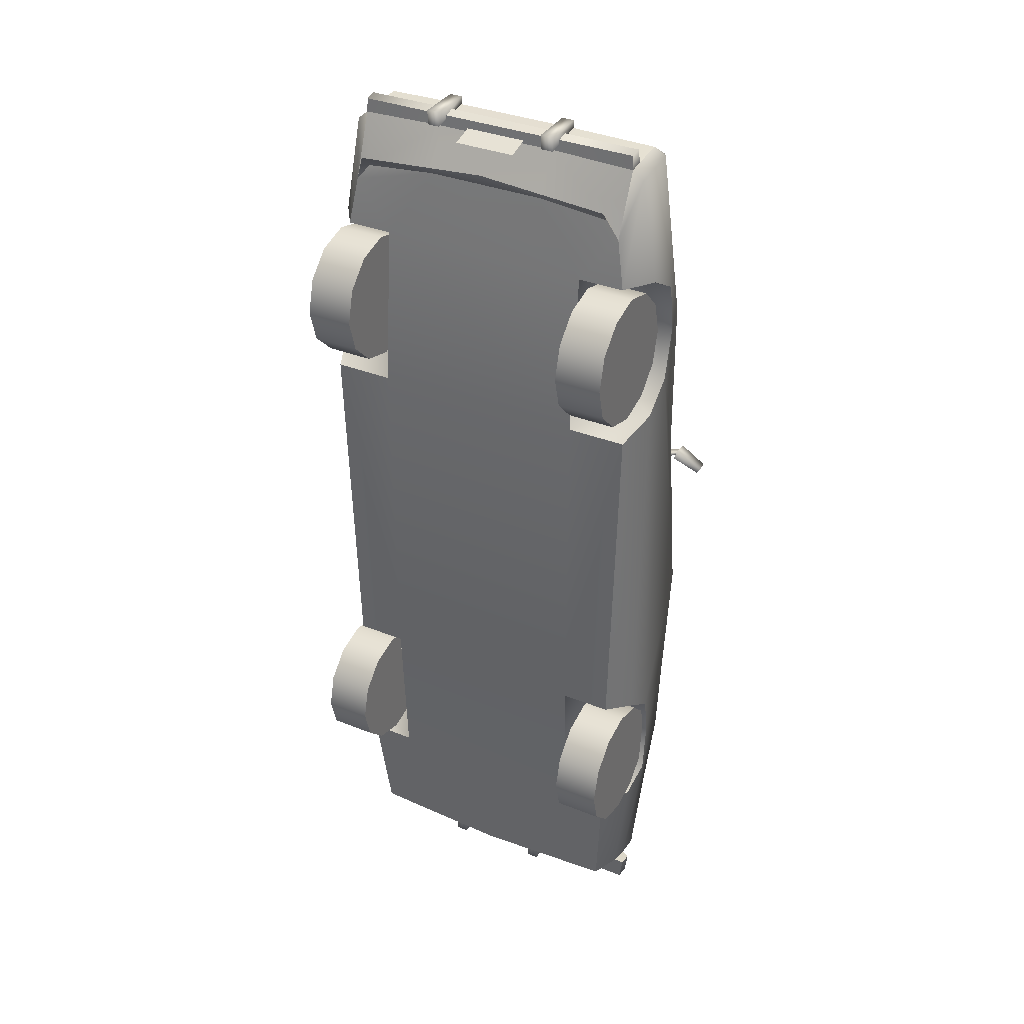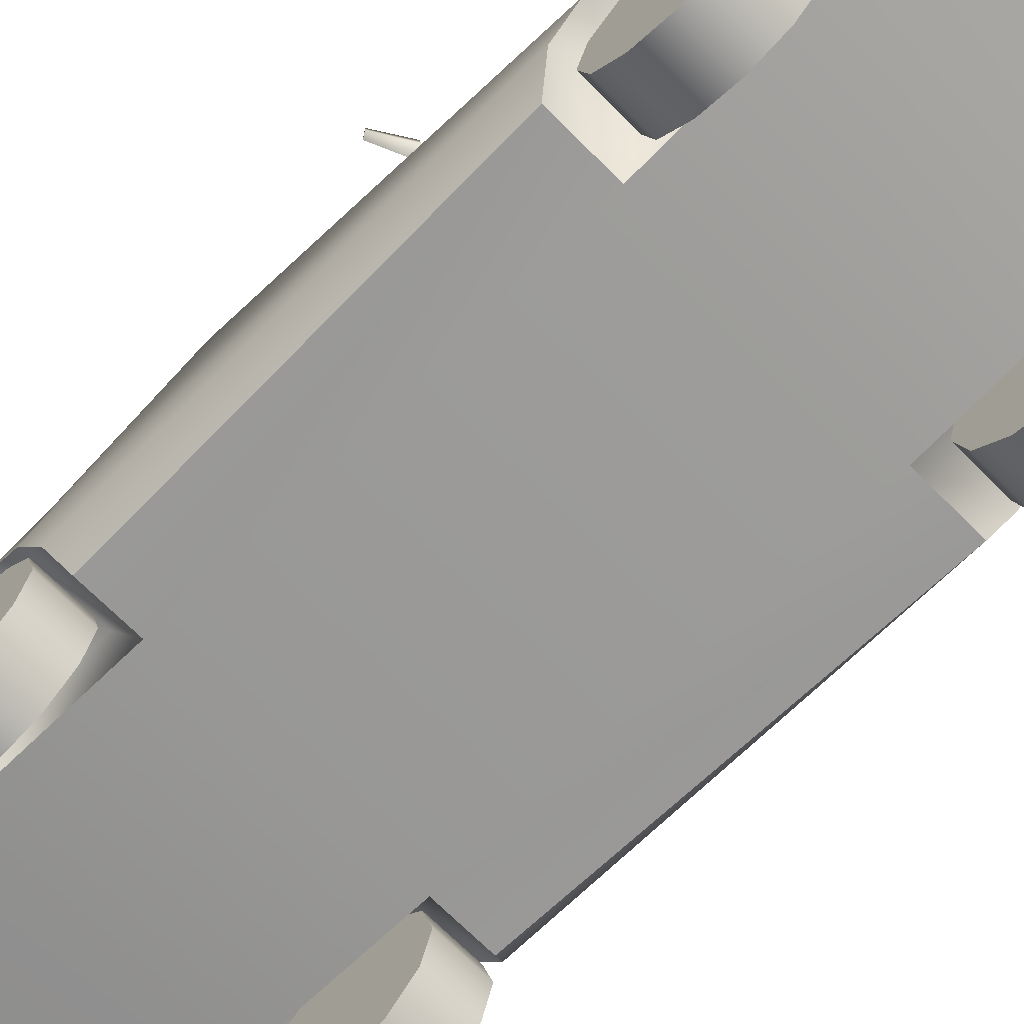
<metadata>
{"format":"obj","ext":"obj","renderer":"f3d","projection":"perspective","resolution":1024,"background":"white","views":[{"elev":35.3,"azim":28.0,"up":"+Z"},{"elev":-69.3,"azim":-45.2,"up":"+Y"}]}
</metadata>
<code>
v  -0 0.1917 -0.4768
v  -0 0.0829 -0.6878
v  -0.1754 0.0826 -0.6647
v  -0.1344 0.1878 -0.476
v  0.1344 0.1878 -0.476
v  0.1754 0.0826 -0.6647
v  0.2833 0.0829 -0.6344
v  0.2465 0.1675 -0.4912
v  -0.267 0.1799 0.1445
v  -0.3126 0.0691 0.2789
v  -0.1755 0.0634 0.3197
v  -0.1375 0.1926 0.16
v  -0 0.0634 0.3368
v  -0 0.1973 0.1641
v  0.1755 0.0634 0.3197
v  0.1372 0.1934 0.1591
v  0.2649 0.1819 0.1422
v  0.3106 0.0718 0.276
v  -0.2901 0.1712 -0.213
v  -0.3514 0.0795 -0.119
v  -0.2907 0.1801 -0.1186
v  -0.2833 0.1747 0.1201
v  -0.3331 0.0671 0.2462
v  -0.3113 0.1306 -0.2938
v  -0.34 0.0807 -0.3605
v  0.2901 0.1712 -0.213
v  0.2907 0.1801 -0.1186
v  0.3514 0.0795 -0.119
v  0.2833 0.1747 0.1201
v  0.3331 0.0671 0.2462
v  0.3113 0.1306 -0.2938
v  0.34 0.0807 -0.3605
v  -0.2199 0.179 -0.4757
v  -0.25 0.163 -0.4984
v  -0.2854 0.0829 -0.6338
v  0.2161 0.1804 -0.4741
g car_05_clean_glass
f 1 2 3 4
f 1 5 6 2
f 7 6 8
f 9 10 11 12
f 12 11 13 14
f 13 15 16 14
f 17 16 15 18
f 19 20 21
f 22 21 20 23
f 24 25 20
f 19 24 20
f 26 27 28
f 29 30 28 27
f 31 28 32
f 26 28 31
f 33 3 34
f 33 4 3
f 3 35 34
f 6 5 36
f 6 36 8
v  0.2547 -0.2713 0.7467
v  0.2547 -0.1978 0.7664
v  0.2547 -0.1243 0.7467
v  0.2547 -0.3448 0.6194
v  0.2547 -0.0705 0.6929
v  0.2547 -0.0508 0.6194
v  0.2547 -0.1243 0.4921
v  0.2547 -0.0705 0.5459
v  0.2547 -0.1978 0.4724
v  0.2547 -0.2713 0.4921
v  0.2547 -0.3251 0.5459
v  0.2547 -0.3251 0.6929
v  0.3583 -0.3251 0.5459
v  0.3583 -0.3448 0.6194
v  0.3583 -0.2713 0.4921
v  0.3583 -0.1978 0.4724
v  0.3583 -0.1243 0.4921
v  0.3583 -0.0705 0.5459
v  0.3583 -0.0508 0.6194
v  0.3583 -0.0705 0.6929
v  0.3583 -0.1243 0.7467
v  0.3583 -0.1978 0.7664
v  0.3583 -0.2713 0.7467
v  0.3583 -0.3251 0.6929
g cleanwheel_F_L
f 37 38 39 40
f 39 41 42 43
f 42 44 43
f 43 45 46 40
f 46 47 40
f 39 43 40
f 48 37 40
f 40 47 49 50
f 47 46 51 49
f 46 45 52 51
f 45 43 53 52
f 43 44 54 53
f 44 42 55 54
f 42 41 56 55
f 41 39 57 56
f 39 38 58 57
f 38 37 59 58
f 37 48 60 59
f 48 40 50 60
f 50 49 51 53
f 51 52 53
f 53 54 55 57
f 55 56 57
f 50 53 57 59
f 57 58 59
f 60 50 59
v  -0.3578 -0.2713 0.7467
v  -0.3578 -0.1978 0.7664
v  -0.3578 -0.1243 0.7467
v  -0.3578 -0.3448 0.6194
v  -0.3578 -0.0705 0.6929
v  -0.3578 -0.0508 0.6194
v  -0.3578 -0.1243 0.4921
v  -0.3578 -0.0705 0.5459
v  -0.3578 -0.1978 0.4724
v  -0.3578 -0.2713 0.4921
v  -0.3578 -0.3251 0.5459
v  -0.3578 -0.3251 0.6929
v  -0.2542 -0.3251 0.5459
v  -0.2542 -0.3448 0.6194
v  -0.2542 -0.2713 0.4921
v  -0.2542 -0.1978 0.4724
v  -0.2542 -0.1243 0.4921
v  -0.2542 -0.0705 0.5459
v  -0.2542 -0.0508 0.6194
v  -0.2542 -0.0705 0.6929
v  -0.2542 -0.1243 0.7467
v  -0.2542 -0.1978 0.7664
v  -0.2542 -0.2713 0.7467
v  -0.2542 -0.3251 0.6929
g cleanwheel_F_R
f 61 62 63 64
f 63 65 66 67
f 66 68 67
f 67 69 70 64
f 70 71 64
f 63 67 64
f 72 61 64
f 64 71 73 74
f 71 70 75 73
f 70 69 76 75
f 69 67 77 76
f 67 68 78 77
f 68 66 79 78
f 66 65 80 79
f 65 63 81 80
f 63 62 82 81
f 62 61 83 82
f 61 72 84 83
f 72 64 74 84
f 74 73 75 77
f 75 76 77
f 77 78 79 81
f 79 80 81
f 74 77 81 83
f 81 82 83
f 84 74 83
v  0.2747 -0.2713 -0.4103
v  0.2747 -0.1978 -0.3906
v  0.2747 -0.1243 -0.4103
v  0.2747 -0.3448 -0.5376
v  0.2747 -0.0705 -0.4641
v  0.2747 -0.0508 -0.5376
v  0.2747 -0.1243 -0.6649
v  0.2747 -0.0705 -0.6111
v  0.2747 -0.1978 -0.6846
v  0.2747 -0.2713 -0.6649
v  0.2747 -0.3251 -0.6111
v  0.2747 -0.3251 -0.4641
v  0.3783 -0.3251 -0.6111
v  0.3783 -0.3448 -0.5376
v  0.3783 -0.2713 -0.6649
v  0.3783 -0.1978 -0.6846
v  0.3783 -0.1243 -0.6649
v  0.3783 -0.0705 -0.6111
v  0.3783 -0.0508 -0.5376
v  0.3783 -0.0705 -0.4641
v  0.3783 -0.1243 -0.4103
v  0.3783 -0.1978 -0.3906
v  0.3783 -0.2713 -0.4103
v  0.3783 -0.3251 -0.4641
g cleanwheel_B_L
f 85 86 87 88
f 87 89 90 91
f 90 92 91
f 91 93 94 88
f 94 95 88
f 87 91 88
f 96 85 88
f 88 95 97 98
f 95 94 99 97
f 94 93 100 99
f 93 91 101 100
f 91 92 102 101
f 92 90 103 102
f 90 89 104 103
f 89 87 105 104
f 87 86 106 105
f 86 85 107 106
f 85 96 108 107
f 96 88 98 108
f 98 97 99 101
f 99 100 101
f 101 102 103 105
f 103 104 105
f 98 101 105 107
f 105 106 107
f 108 98 107
v  -0.3788 -0.2713 -0.4103
v  -0.3788 -0.1978 -0.3906
v  -0.3788 -0.1243 -0.4103
v  -0.3788 -0.3448 -0.5376
v  -0.3788 -0.0705 -0.4641
v  -0.3788 -0.0508 -0.5376
v  -0.3788 -0.1243 -0.6649
v  -0.3788 -0.0705 -0.6111
v  -0.3788 -0.1978 -0.6846
v  -0.3788 -0.2713 -0.6649
v  -0.3788 -0.3251 -0.6111
v  -0.3788 -0.3251 -0.4641
v  -0.2752 -0.3251 -0.6111
v  -0.2752 -0.3448 -0.5376
v  -0.2752 -0.2713 -0.6649
v  -0.2752 -0.1978 -0.6846
v  -0.2752 -0.1243 -0.6649
v  -0.2752 -0.0705 -0.6111
v  -0.2752 -0.0508 -0.5376
v  -0.2752 -0.0705 -0.4641
v  -0.2752 -0.1243 -0.4103
v  -0.2752 -0.1978 -0.3906
v  -0.2752 -0.2713 -0.4103
v  -0.2752 -0.3251 -0.4641
g cleanwheel_B_R
f 109 110 111 112
f 111 113 114 115
f 114 116 115
f 115 117 118 112
f 118 119 112
f 111 115 112
f 120 109 112
f 112 119 121 122
f 119 118 123 121
f 118 117 124 123
f 117 115 125 124
f 115 116 126 125
f 116 114 127 126
f 114 113 128 127
f 113 111 129 128
f 111 110 130 129
f 110 109 131 130
f 109 120 132 131
f 120 112 122 132
f 122 121 123 125
f 123 124 125
f 125 126 127 129
f 127 128 129
f 122 125 129 131
f 129 130 131
f 132 122 131
v  -0 -0.1119 -1.025
v  -0 -0.1137 -0.9934
v  -0.3168 -0.1137 -0.9898
v  -0.3543 -0.1119 -1.025
v  -0 -0.071 -1.007
v  -0 -0.0792 -1.033
v  -0.3551 -0.0792 -1.029
v  -0.3204 -0.071 -0.9998
v  -0.3094 0.0304 -1.009
v  -0 0.0304 -1.009
v  -0 0.0039 -1.021
v  -0.3156 0.0038 -1.024
v  -0.3161 -0.0209 1.032
v  -0.3184 -0.1299 1.024
v  -0.1353 -0.1298 1.029
v  -0.1353 -0.0211 1.035
v  -0.3303 0.0039 1.01
v  -0.13 0.0602 0.8007
v  -0.3303 0.0643 0.6218
v  -0.1454 0.0764 0.6226
v  -0.2885 -0.1777 0.9236
v  -0.1286 -0.179 0.9394
v  -0.3612 -0.1119 -0.9741
v  -0.3616 -0.0792 -0.9787
v  -0.1707 0.0615 -0.8373
v  -0 0.063 -0.8373
v  0.1286 -0.179 0.9394
v  0.1353 -0.1298 1.029
v  -0 0.0829 -0.6878
v  -0.1754 0.0826 -0.6647
v  -0.1334 0.2146 0.1221
v  -0.1375 0.1926 0.16
v  -0 0.1973 0.1641
v  -0 0.2186 0.126
v  -0.2527 0.2053 0.104
v  -0.267 0.1799 0.1445
v  -0.2568 0.209 -0.1184
v  -0.1334 0.2223 -0.1184
v  -0.1334 0.2052 -0.4439
v  -0.2409 0.1912 -0.4439
v  -0 0.2288 -0.1184
v  -0 0.2094 -0.4439
v  -0 0.1917 -0.4768
v  -0.1344 0.1878 -0.476
v  -0.25 0.163 -0.4984
v  -0.265 0.1779 -0.4693
v  -0.2199 0.179 -0.4757
v  -0.2833 0.1747 0.1201
v  -0.1469 0.0039 1.013
v  -0.2854 0.0829 -0.6338
v  -0.3299 0.0828 -0.5822
v  -0.3165 0.0596 -0.8373
v  0 -0.1774 -0.9874
v  -0.3148 -0.1774 -0.9703
v  -0.3436 -0.071 -0.9787
v  -0.3407 -0.1137 -0.9704
v  -0.3162 -0.1849 0.8889
v  0.3168 -0.1137 -0.9898
v  0.3547 -0.1119 -1.025
v  0.3555 -0.0792 -1.029
v  0.3204 -0.071 -0.9998
v  0.3094 0.0304 -1.009
v  0.3156 0.0038 -1.024
v  0.1353 -0.0211 1.035
v  0.3184 -0.1299 1.024
v  0.3161 -0.0209 1.032
v  0.3303 0.0643 0.6218
v  0.1454 0.0764 0.6226
v  0.13 0.0602 0.8007
v  0.3303 0.0039 1.01
v  -0 0.0634 0.3368
v  0.2885 -0.1777 0.9236
v  0.3619 -0.0792 -0.9787
v  0.3616 -0.1119 -0.9741
v  0.2901 0.1712 -0.213
v  0.265 0.1779 -0.4693
v  0.2409 0.1912 -0.4439
v  0.2568 0.209 -0.1184
v  0.1707 0.0615 -0.8373
v  0.1754 0.0826 -0.6647
v  0.1372 0.1934 0.1591
v  0.1334 0.2146 0.1221
v  0.2527 0.2053 0.104
v  0.2649 0.1819 0.1422
v  0.1334 0.2052 -0.4439
v  0.1334 0.2223 -0.1184
v  0.1344 0.1878 -0.476
v  0.2161 0.1804 -0.4741
v  0.2907 0.1801 -0.1186
v  0.2833 0.1747 0.1201
v  0.1469 0.0039 1.013
v  0.3299 0.0828 -0.5822
v  0.2833 0.0829 -0.6344
v  0.3165 0.0596 -0.8373
v  0.3148 -0.1774 -0.9703
v  0.3436 -0.071 -0.9787
v  0.3407 -0.1137 -0.9704
v  0.3162 -0.1849 0.8889
v  -0.3719 0.0715 0.2352
v  -0.3702 0.1095 0.2292
v  -0.4267 0.1083 0.1938
v  -0.4301 0.0777 0.1987
v  -0.4205 0.1049 0.1838
v  -0.3644 0.1061 0.2096
v  -0.3661 0.0682 0.2156
v  -0.4239 0.0743 0.1887
v  -0.3582 0.0512 0.2291
v  -0.3478 0.0601 0.2396
v  -0.3717 0.1001 0.2239
v  -0.3784 0.0943 0.2171
v  -0.3434 0.0577 0.2231
v  -0.3688 0.0985 0.2132
v  0.4267 0.1083 0.1938
v  0.3702 0.1095 0.2292
v  0.3719 0.0715 0.2352
v  0.4301 0.0777 0.1987
v  0.3661 0.0682 0.2156
v  0.3644 0.1061 0.2096
v  0.4205 0.1049 0.1838
v  0.4239 0.0743 0.1887
v  0.3582 0.0512 0.2291
v  0.3784 0.0943 0.2171
v  0.3717 0.1001 0.2239
v  0.3478 0.0601 0.2396
v  0.3688 0.0985 0.2132
v  0.3434 0.0577 0.2231
v  0.234 -0.2031 -0.7081
v  -0.234 -0.2031 -0.7081
v  0.3354 -0.2031 -0.7081
v  -0.3354 -0.2031 -0.7081
v  -0.234 -0.1965 0.7826
v  0.234 -0.1965 0.7826
v  0.3354 -0.1965 0.7826
v  -0.3354 -0.1965 0.7826
v  -0.234 -0.2273 0.4239
v  0.234 -0.2273 0.4239
v  -0.234 -0.223 -0.3541
v  0.234 -0.223 -0.3541
v  -0.2894 -0.2057 0.9514
v  -0 -0.2025 0.9718
v  0.2894 -0.2057 0.9514
v  -0.0686 -0.1277 1.036
v  -0.0686 -0.1789 1.022
v  0.0656 -0.1789 1.022
v  0.0656 -0.1277 1.036
v  -0.2907 0.1801 -0.1186
v  -0.2901 0.1712 -0.213
v  -0.3331 0.0671 0.2462
v  -0.3126 0.0691 0.2789
v  0.3106 0.0718 0.276
v  0.3331 0.0671 0.2462
v  0.2465 0.1675 -0.4912
v  -0.1225 -0.1466 -1.038
v  -0.1225 -0.0479 -1.038
v  -0.0949 -0.0479 -1.038
v  -0.0951 -0.1466 -1.038
v  -0.1225 -0.1466 -1.006
v  -0.1225 -0.0479 -1.022
v  -0.0951 -0.1466 -1.006
v  -0.0949 -0.0479 -1.022
v  0.1225 -0.1466 -1.038
v  0.0951 -0.1466 -1.038
v  0.0949 -0.0479 -1.038
v  0.1225 -0.0479 -1.038
v  0.1225 -0.0479 -1.022
v  0.1225 -0.1466 -1.006
v  0.0951 -0.1466 -1.006
v  0.0949 -0.0479 -1.022
v  0.2507 0.0196 -0.1514
v  0.1804 0.0481 -0.1851
v  0.1308 0.0481 -0.1851
v  0.0605 0.0196 -0.1514
v  0.2239 -0.0716 -0.1215
v  0.0873 -0.0716 -0.1215
v  0.1845 0.0721 -0.23
v  0.2507 0.0429 -0.2681
v  0.0605 0.0429 -0.2681
v  0.1267 0.0721 -0.23
v  0.2239 -0.0613 -0.2301
v  0.0873 -0.0613 -0.2301
v  0.1317 0.1558 -0.195
v  0.1307 0.1306 -0.1668
v  0.1805 0.1306 -0.1668
v  0.1796 0.1558 -0.195
v  0.1773 0.066 -0.1664
v  0.1339 0.066 -0.1664
v  0.1804 0.067 -0.1809
v  0.1308 0.067 -0.1809
v  0.1886 0.1287 -0.242
v  0.1226 0.1287 -0.242
v  0.1755 0.0634 0.3197
v  0.3203 0.0691 0.0997
v  -0 -0.0602 0.0162
v  0.3028 -0.0602 0.0162
v  0.3203 -0.0419 -0.2267
v  -0 -0.0419 -0.2267
v  0.3203 0.0589 -0.263
v  -0 0.0589 -0.263
v  -0.3203 0.0691 0.0997
v  -0.1755 0.0634 0.3197
v  -0.3028 -0.0602 0.0162
v  -0.3203 -0.0419 -0.2267
v  -0.3203 0.0589 -0.263
v  -0.2833 0.0829 -0.6344
v  -0.3322 0.0795 -0.119
v  -0.3514 0.0795 -0.119
v  -0.34 0.0807 -0.3605
v  0.3514 0.0795 -0.119
v  0.3322 0.0795 -0.119
v  0.34 0.0807 -0.3605
v  -0.1363 -0.128 1.054
v  0.1362 -0.128 1.054
v  0.3168 -0.128 1.054
v  0.3175 -0.0949 1.027
v  0.1353 -0.095 1.031
v  0.1362 -0.1032 1.059
v  0.3177 -0.1032 1.058
v  -0.1353 -0.095 1.031
v  -0.1362 -0.1032 1.059
v  -0.3168 -0.128 1.054
v  -0.3175 -0.0949 1.027
v  -0.3175 -0.1032 1.058
v  -0.3635 -0.2273 0.4239
v  -0.3453 -0.223 -0.3541
v  0.3453 -0.223 -0.3541
v  0.3635 -0.2273 0.4239
v  -0.3435 0.0343 -0.8373
v  -0.3362 0.0009 -1.004
v  -0.3422 -0.1279 1.004
v  -0.381 -0.1305 0.7813
v  -0.3113 0.1306 -0.2938
v  -0.2379 -0.0645 0.7413
v  -0.2379 -0.0731 0.5204
v  -0.2379 -0.0829 -0.4248
v  -0.2379 -0.0791 -0.64
v  -0.39 -0.0659 -0.5188
v  -0.39 -0.0791 -0.64
v  -0.39 -0.0461 0.6258
v  -0.39 -0.0731 0.5169
v  -0.3787 -0.1395 -0.685
v  -0.39 -0.0829 -0.4248
v  -0.3826 -0.1543 -0.3785
v  -0.391 -0.1478 0.4619
v  -0.3834 0.0629 -0.119
v  -0.3609 0.0546 0.2814
v  -0.39 -0.0645 0.7413
v  -0.3606 0.049 0.623
v  -0.34 -0.0131 1.012
v  -0.3609 0.0623 -0.6168
v  -0.3687 0.0635 -0.4211
v  0.3435 0.0343 -0.8373
v  0.3362 0.0009 -1.004
v  0.381 -0.1305 0.7813
v  0.3422 -0.1279 1.004
v  0.3113 0.1306 -0.2938
v  0.2379 -0.0731 0.5204
v  0.2379 -0.0645 0.7413
v  0.2379 -0.0791 -0.64
v  0.2379 -0.0829 -0.4248
v  0.39 -0.0659 -0.5188
v  0.39 -0.0461 0.6258
v  0.3787 -0.1395 -0.685
v  0.39 -0.0829 -0.4248
v  0.39 -0.0731 0.5169
v  0.391 -0.1478 0.4619
v  0.3826 -0.1543 -0.3785
v  0.3834 0.0629 -0.119
v  0.3609 0.0546 0.2814
v  0.3606 0.049 0.623
v  0.39 -0.0645 0.7413
v  0.34 -0.0131 1.012
v  0.39 -0.0791 -0.64
v  0.3687 0.0635 -0.4211
v  0.3609 0.0623 -0.6168
v  0.1485 -0.1591 1.072
v  0.1485 -0.0605 1.072
v  0.1208 -0.0605 1.072
v  0.1211 -0.1591 1.072
v  0.1485 -0.1591 1.04
v  0.1485 -0.0605 1.056
v  0.1211 -0.1591 1.04
v  0.1208 -0.0605 1.056
v  -0.1488 -0.1591 1.072
v  -0.1214 -0.1591 1.072
v  -0.1211 -0.0605 1.072
v  -0.1488 -0.0605 1.072
v  -0.1488 -0.0605 1.056
v  -0.1488 -0.1591 1.04
v  -0.1214 -0.1591 1.04
v  -0.1211 -0.0605 1.056
g car_05_clean
f 133 134 135 136
f 137 138 139 140
f 141 142 143 144
f 143 137 140 144
f 145 146 147 148
f 149 150 151
f 151 150 152
f 147 146 153 154
f 139 136 155 156
f 157 158 142 141
f 154 159 160 147
f 161 158 157 162
f 163 164 165 166
f 164 163 167 168
f 169 170 171 172
f 163 170 169 167
f 166 173 170 163
f 173 174 171 170
f 174 175 176 171
f 177 178 179
f 178 172 179
f 168 167 180
f 149 145 148 181
f 178 182 183
f 184 183 182
f 184 182 162 157
f 138 133 136 139
f 135 134 185 186
f 139 156 187
f 156 155 188 187
f 136 135 188
f 188 155 136
f 140 139 187
f 189 153 146
f 190 134 133 191
f 192 138 137 193
f 143 142 194 195
f 193 137 143 195
f 196 148 147 160
f 196 160 197 198
f 199 200 201
f 199 201 202
f 200 203 152
f 160 159 204 197
f 192 205 206 191
f 207 208 209 210
f 142 158 211 194
f 161 212 211 158
f 213 214 166 165
f 215 214 213 216
f 217 218 210 209
f 214 215 210 218
f 166 214 218 173
f 173 218 217 174
f 174 217 219 175
f 208 220 209
f 221 210 215 222
f 202 223 196 198
f 208 224 225
f 226 225 224
f 226 211 212 225
f 191 133 138 192
f 190 227 185 134
f 192 228 205
f 205 228 229 206
f 191 229 190
f 229 191 206
f 193 228 192
f 223 181 148 196
f 230 197 204
f 231 232 233 234
f 235 236 237 238
f 234 238 237 231
f 231 237 236 232
f 232 236 235 233
f 235 238 234 233
f 239 240 241 242
f 240 243 244 241
f 243 239 242 244
f 245 246 247 248
f 249 250 251 252
f 248 247 249 252
f 247 246 250 249
f 246 245 251 250
f 248 252 251 245
f 253 254 255 256
f 256 255 257 258
f 258 257 254 253
f 259 260 185
f 260 186 185
f 259 185 227
f 259 227 261
f 260 262 186
f 154 263 264 159
f 264 230 204 159
f 264 265 230
f 189 263 154 153
f 263 189 266
f 263 267 268 264
f 268 267 269 270
f 269 260 259 270
f 153 271 272 154
f 271 153 189
f 204 159 272 273
f 154 272 159
f 273 230 204
f 274 275 276 277
f 278 169 279
f 167 169 278 180
f 168 180 280 281
f 216 282 283 222
f 216 222 215
f 282 199 283
f 220 208 284
f 177 182 178
f 208 225 284
f 171 176 179 172
f 220 219 217 209
f 172 178 279 169
f 210 221 207
f 285 286 287 288
f 285 289 290 286
f 288 291 289 285
f 287 292 291 288
f 286 290 292 287
f 293 294 295 296
f 293 296 297 298
f 294 293 298 299
f 295 294 299 300
f 296 295 300 297
f 301 302 303 304
f 305 301 304 306
f 307 308 309 310
f 311 308 301 305
f 304 309 312 306
f 303 310 309 304
f 308 307 302 301
f 313 314 315 316
f 317 315 314 318
f 319 317 318 320
f 302 319 320 303
f 321 307 310 322
f 316 321 322 313
f 317 319 321 315
f 319 302 307
f 321 316 315
f 319 307 321
f 318 314 322 320
f 320 310 303
f 322 314 313
f 320 322 310
f 323 282 324
f 324 282 283
f 325 326 327 328
f 328 327 329 330
f 212 329 225
f 329 327 225
f 212 161 330 329
f 203 331 332
f 332 331 281
f 331 280 281
f 326 333 331 324
f 325 328 334 333
f 328 330 335 334
f 162 336 335
f 335 336 334
f 162 335 330 161
f 280 331 337 338
f 331 333 334 337
f 336 339 338 337
f 334 336 337
f 283 340 341 324
f 324 341 327 326
f 225 341 340 342
f 327 341 225
f 332 281 151 152
f 141 184 157
f 211 226 194
f 281 280 151
f 323 200 199 282
f 149 181 150
f 201 223 202
f 150 181 223 201
f 343 147 160 344
f 197 345 344 160
f 346 347 348 349
f 349 345 197 346
f 349 348 344 345
f 350 351 348 347
f 146 147 343 352
f 353 354 351 350
f 354 353 146 352
f 351 343 344 348
f 354 352 343 351
f 355 356 269 267
f 270 357 358 268
f 203 324 331
f 203 323 324
f 359 184 141 360
f 266 361 362
f 339 363 178 183
f 263 364 365 267
f 269 366 367 260
f 367 368 369
f 365 370 371
f 262 372 188 186
f 373 374 375 371
f 376 377 280 338
f 364 362 378
f 371 370 379
f 379 370 378
f 378 361 380 379
f 371 375 365
f 366 374 373
f 369 372 367
f 183 381 382 339
f 151 379 380 149
f 377 371 379
f 382 368 373
f 382 381 368
f 381 369 368
f 381 359 369
f 184 359 381 183
f 186 188 135
f 144 140 187 360
f 141 144 360
f 189 146 361 266
f 380 145 149
f 146 145 380 361
f 377 379 151 280
f 178 363 279
f 382 376 338 339
f 376 373 371 377
f 376 382 373
f 375 355 267
f 375 267 365
f 361 378 362
f 374 356 355 375
f 383 384 194 226
f 265 385 386
f 342 224 208 387
f 268 388 389 264
f 259 390 391 270
f 390 392 391
f 388 393 389
f 261 227 229 394
f 395 396 397 398
f 399 340 283 400
f 389 385 264
f 396 401 393
f 401 402 393
f 402 401 403 386
f 396 388 397
f 391 398 270
f 404 390 394
f 224 342 405 406
f 199 202 403 401
f 400 401 396
f 405 395 392
f 405 392 406
f 406 392 404
f 406 404 383
f 226 224 406 383
f 227 190 229
f 195 384 228 193
f 194 384 195
f 230 265 386 197
f 403 202 198
f 197 386 403 198
f 400 283 199 401
f 208 207 387
f 405 342 340 399
f 399 400 396 395
f 399 395 405
f 397 268 358
f 397 388 268
f 386 385 402
f 398 397 358 357
f 200 152 150 201
f 200 323 203
f 203 332 152
f 407 408 409 410
f 407 411 412 408
f 410 413 411 407
f 409 414 413 410
f 408 412 414 409
f 415 416 417 418
f 415 418 419 420
f 416 415 420 421
f 417 416 421 422
f 418 417 422 419
f 367 366 368
f 366 373 368
f 372 262 260
f 372 260 367
f 366 269 374
f 269 356 374
f 365 364 370
f 364 378 370
f 364 263 362
f 263 266 362
f 388 396 393
f 393 402 389
f 389 402 385
f 385 265 264
f 390 404 392
f 392 395 391
f 259 261 394
f 390 259 394
f 391 395 398
f 398 357 270
f 229 228 404 394
f 372 369 187 188
f 359 360 187
f 359 187 369
f 228 384 383
f 404 228 383

</code>
